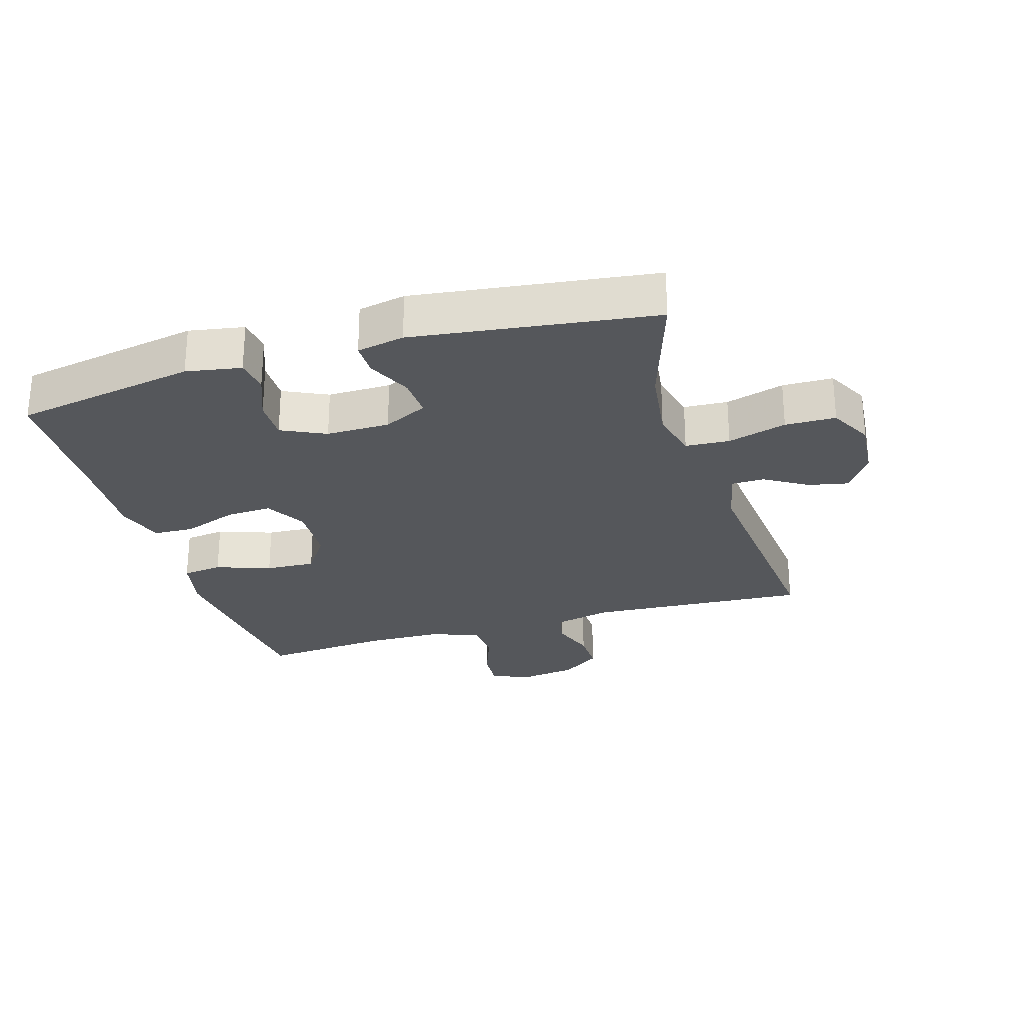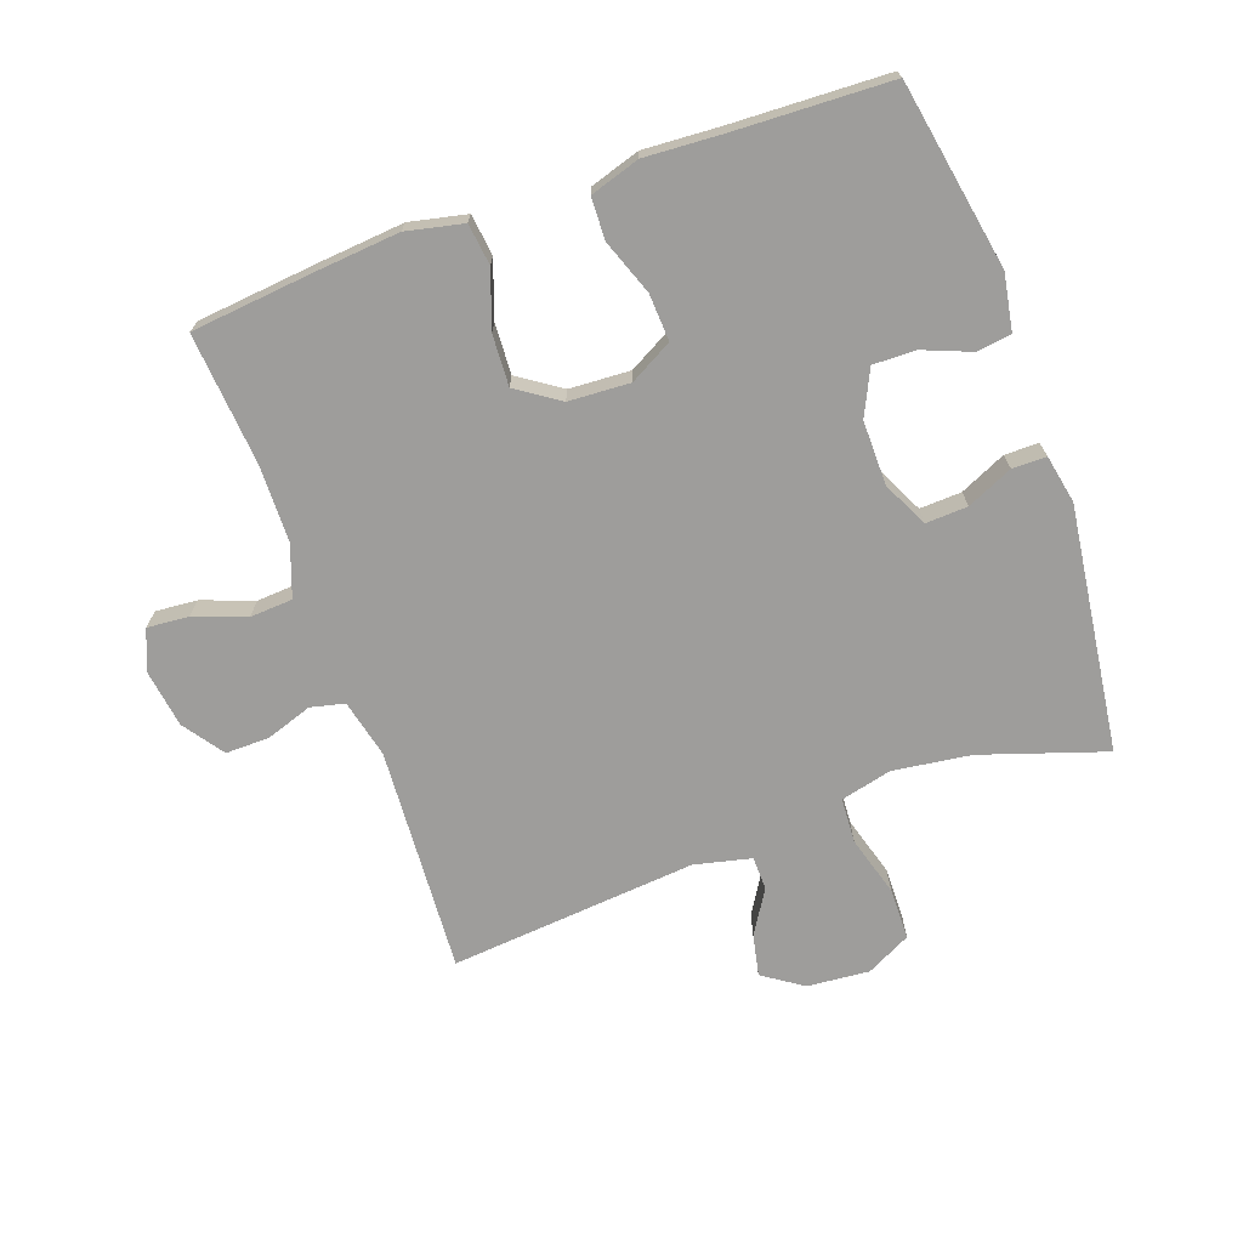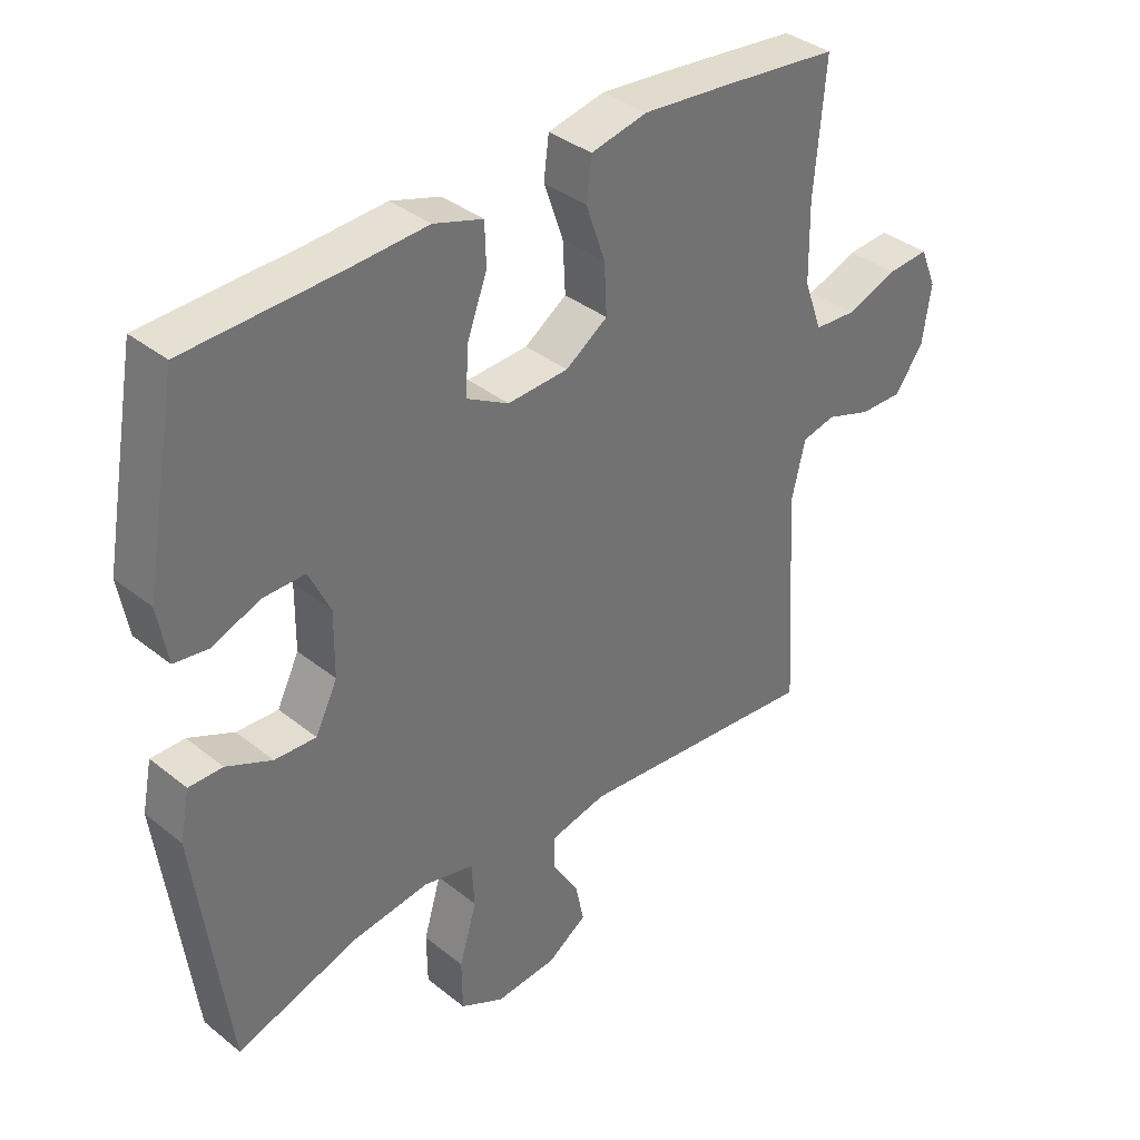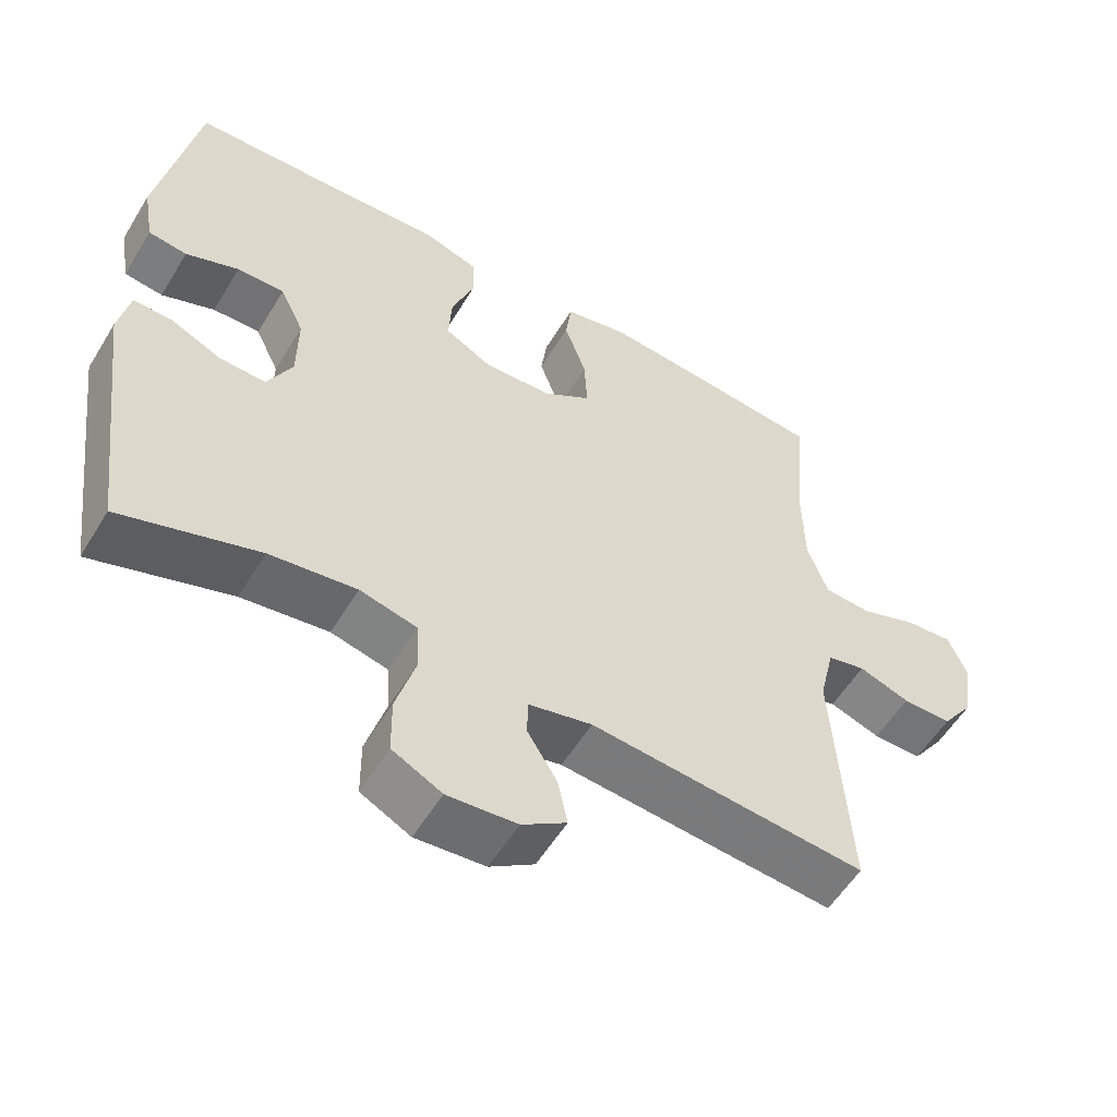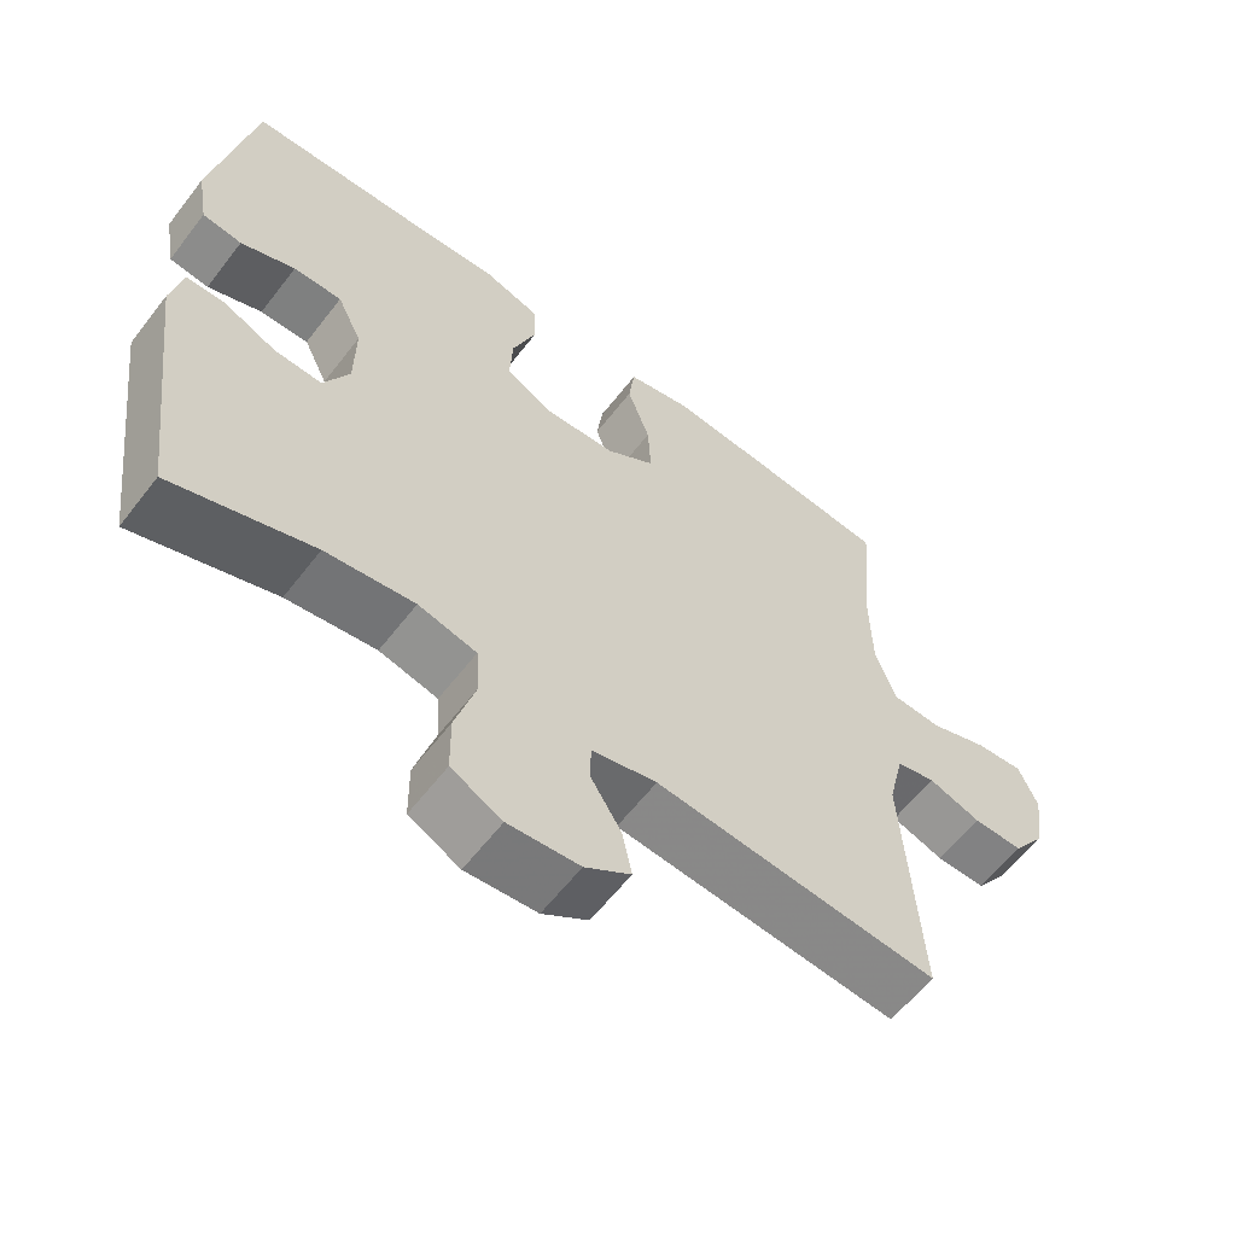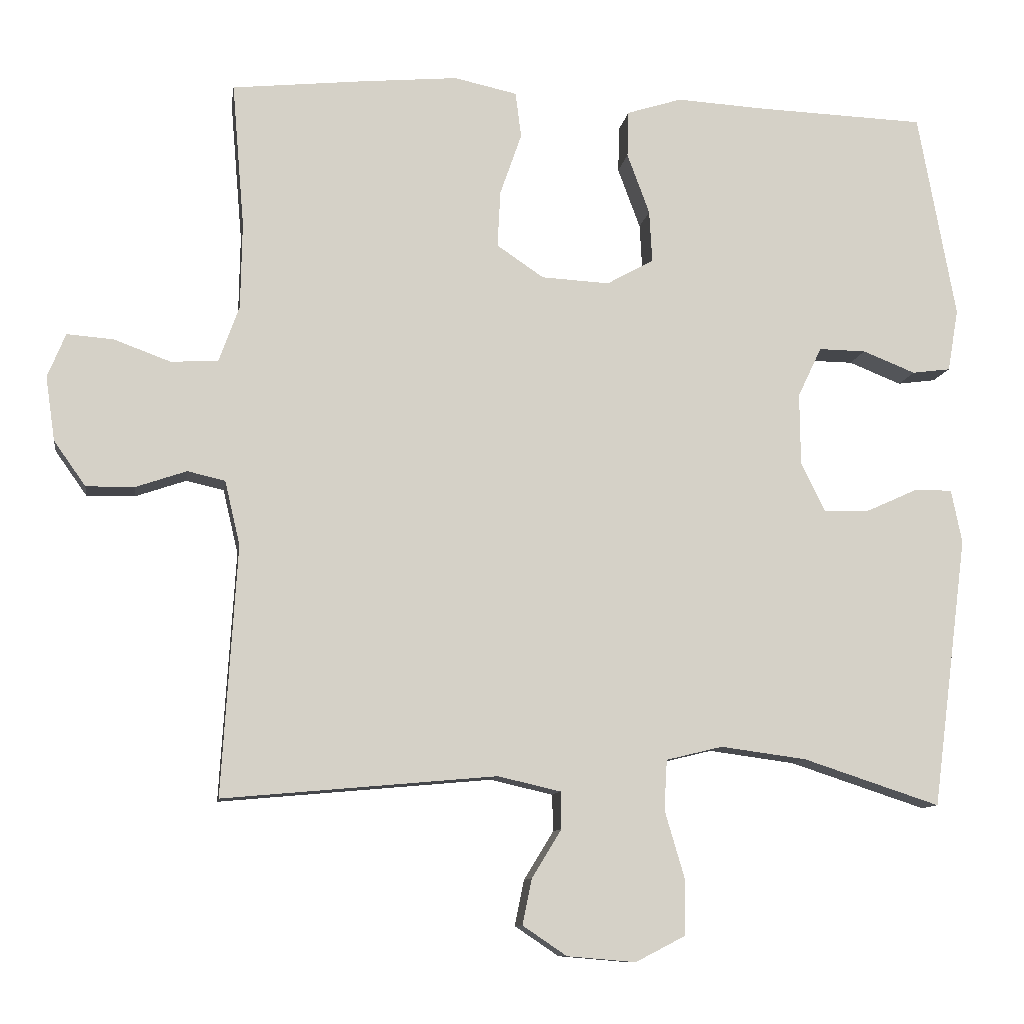
<metadata>
{"format":"obj","ext":"obj","renderer":"f3d","projection":"perspective","resolution":1024,"background":"white","views":[{"elev":-26.5,"azim":106.8,"up":"+Y"},{"elev":-70.6,"azim":19.6,"up":"+Y"},{"elev":36.7,"azim":135.9,"up":"+Z"},{"elev":-56.0,"azim":149.0,"up":"+Z"},{"elev":-60.4,"azim":142.5,"up":"+Z"},{"elev":-10.2,"azim":-8.5,"up":"+Z"}]}
</metadata>
<code>
v 0.5 0.07 -0.5
v 0.311 0.07 -0.438
v 0.192 0.07 -0.422
v 0.114 0.07 -0.441
v 0.11 0.07 -0.51
v 0.137 0.07 -0.602
v 0.136 0.07 -0.681
v 0.068 0.07 -0.716
v -0.027 0.07 -0.708
v -0.088 0.07 -0.667
v -0.075 0.07 -0.604
v -0.034 0.07 -0.537
v -0.035 0.07 -0.486
v -0.122 0.07 -0.466
v -0.5 0.07 -0.5
v -0.479 0.07 -0.155
v -0.5 0.07 -0.066
v -0.552 0.07 -0.054
v -0.622 0.07 -0.078
v -0.689 0.07 -0.079
v -0.733 0.07 -0.017
v -0.746 0.07 0.072
v -0.721 0.07 0.133
v -0.657 0.07 0.128
v -0.578 0.07 0.099
v -0.513 0.07 0.103
v -0.485 0.07 0.181
v -0.483 0.07 0.3
v -0.5 0.07 0.5
v -0.317 0.07 0.519
v -0.184 0.07 0.531
v -0.097 0.07 0.512
v -0.089 0.07 0.449
v -0.119 0.07 0.363
v -0.123 0.07 0.285
v -0.058 0.07 0.241
v 0.036 0.07 0.236
v 0.101 0.07 0.272
v 0.097 0.07 0.344
v 0.066 0.07 0.428
v 0.068 0.07 0.492
v 0.144 0.07 0.516
v 0.263 0.07 0.509
v 0.5 0.07 0.5
v 0.552 0.07 0.214
v 0.537 0.07 0.128
v 0.484 0.07 0.121
v 0.411 0.07 0.15
v 0.346 0.07 0.151
v 0.313 0.07 0.082
v 0.314 0.07 -0.017
v 0.348 0.07 -0.086
v 0.412 0.07 -0.083
v 0.482 0.07 -0.051
v 0.534 0.07 -0.051
v 0.549 0.07 -0.125
v 0.5 0 -0.5
v 0.311 0 -0.438
v 0.192 0 -0.422
v 0.114 0 -0.441
v 0.11 0 -0.51
v 0.137 0 -0.602
v 0.136 0 -0.681
v 0.068 0 -0.716
v -0.027 0 -0.708
v -0.088 0 -0.667
v -0.075 0 -0.604
v -0.034 0 -0.537
v -0.035 0 -0.486
v -0.122 0 -0.466
v -0.5 0 -0.5
v -0.479 0 -0.155
v -0.5 0 -0.066
v -0.552 0 -0.054
v -0.622 0 -0.078
v -0.689 0 -0.079
v -0.733 0 -0.017
v -0.746 0 0.072
v -0.721 0 0.133
v -0.657 0 0.128
v -0.578 0 0.099
v -0.513 0 0.103
v -0.485 0 0.181
v -0.483 0 0.3
v -0.5 0 0.5
v -0.317 0 0.519
v -0.184 0 0.531
v -0.097 0 0.512
v -0.089 0 0.449
v -0.119 0 0.363
v -0.123 0 0.285
v -0.058 0 0.241
v 0.036 0 0.236
v 0.101 0 0.272
v 0.097 0 0.344
v 0.066 0 0.428
v 0.068 0 0.492
v 0.144 0 0.516
v 0.263 0 0.509
v 0.5 0 0.5
v 0.552 0 0.214
v 0.537 0 0.128
v 0.484 0 0.121
v 0.411 0 0.15
v 0.346 0 0.151
v 0.313 0 0.082
v 0.314 0 -0.017
v 0.348 0 -0.086
v 0.412 0 -0.083
v 0.482 0 -0.051
v 0.534 0 -0.051
v 0.549 0 -0.125
f 56 1 2
f 55 56 2
f 54 55 2
f 53 54 2
f 52 53 2 3
f 51 52 3 4
f 50 51 4
f 46 47 48
f 45 46 48
f 44 45 48
f 43 44 48
f 43 48 49
f 42 43 49
f 41 42 49
f 40 41 49
f 39 40 49
f 38 39 49 50
f 32 33 34
f 31 32 34
f 30 31 34
f 29 30 34
f 28 29 34
f 27 28 34 35
f 26 27 35 36
f 23 24 25
f 22 23 25
f 21 22 25
f 20 21 25
f 19 20 25
f 18 19 25
f 17 18 25 26
f 26 36 37
f 17 26 37
f 16 17 37
f 10 11 12
f 9 10 12
f 8 9 12
f 7 8 12
f 6 7 12
f 5 6 12
f 4 5 12 13
f 38 50 4
f 37 38 4
f 16 37 4
f 15 16 4
f 14 15 4
f 4 13 14
f 58 57 112
f 58 112 111
f 58 111 110
f 58 110 109
f 59 58 109 108
f 60 59 108 107
f 60 107 106
f 104 103 102
f 104 102 101
f 104 101 100
f 104 100 99
f 105 104 99
f 105 99 98
f 105 98 97
f 105 97 96
f 105 96 95
f 106 105 95 94
f 90 89 88
f 90 88 87
f 90 87 86
f 90 86 85
f 90 85 84
f 91 90 84 83
f 92 91 83 82
f 81 80 79
f 81 79 78
f 81 78 77
f 81 77 76
f 81 76 75
f 81 75 74
f 82 81 74 73
f 93 92 82
f 93 82 73
f 93 73 72
f 68 67 66
f 68 66 65
f 68 65 64
f 68 64 63
f 68 63 62
f 68 62 61
f 69 68 61 60
f 60 106 94
f 60 94 93
f 60 93 72
f 60 72 71
f 60 71 70
f 70 69 60
f 1 57 58 2
f 2 58 59 3
f 3 59 60 4
f 4 60 61 5
f 5 61 62 6
f 6 62 63 7
f 7 63 64 8
f 8 64 65 9
f 9 65 66 10
f 10 66 67 11
f 11 67 68 12
f 12 68 69 13
f 13 69 70 14
f 14 70 71 15
f 15 71 72 16
f 16 72 73 17
f 17 73 74 18
f 18 74 75 19
f 19 75 76 20
f 20 76 77 21
f 21 77 78 22
f 22 78 79 23
f 23 79 80 24
f 24 80 81 25
f 25 81 82 26
f 26 82 83 27
f 27 83 84 28
f 28 84 85 29
f 29 85 86 30
f 30 86 87 31
f 31 87 88 32
f 32 88 89 33
f 33 89 90 34
f 34 90 91 35
f 35 91 92 36
f 36 92 93 37
f 37 93 94 38
f 38 94 95 39
f 39 95 96 40
f 40 96 97 41
f 41 97 98 42
f 42 98 99 43
f 43 99 100 44
f 44 100 101 45
f 45 101 102 46
f 46 102 103 47
f 47 103 104 48
f 48 104 105 49
f 49 105 106 50
f 50 106 107 51
f 51 107 108 52
f 52 108 109 53
f 53 109 110 54
f 54 110 111 55
f 55 111 112 56
f 56 112 57 1

</code>
